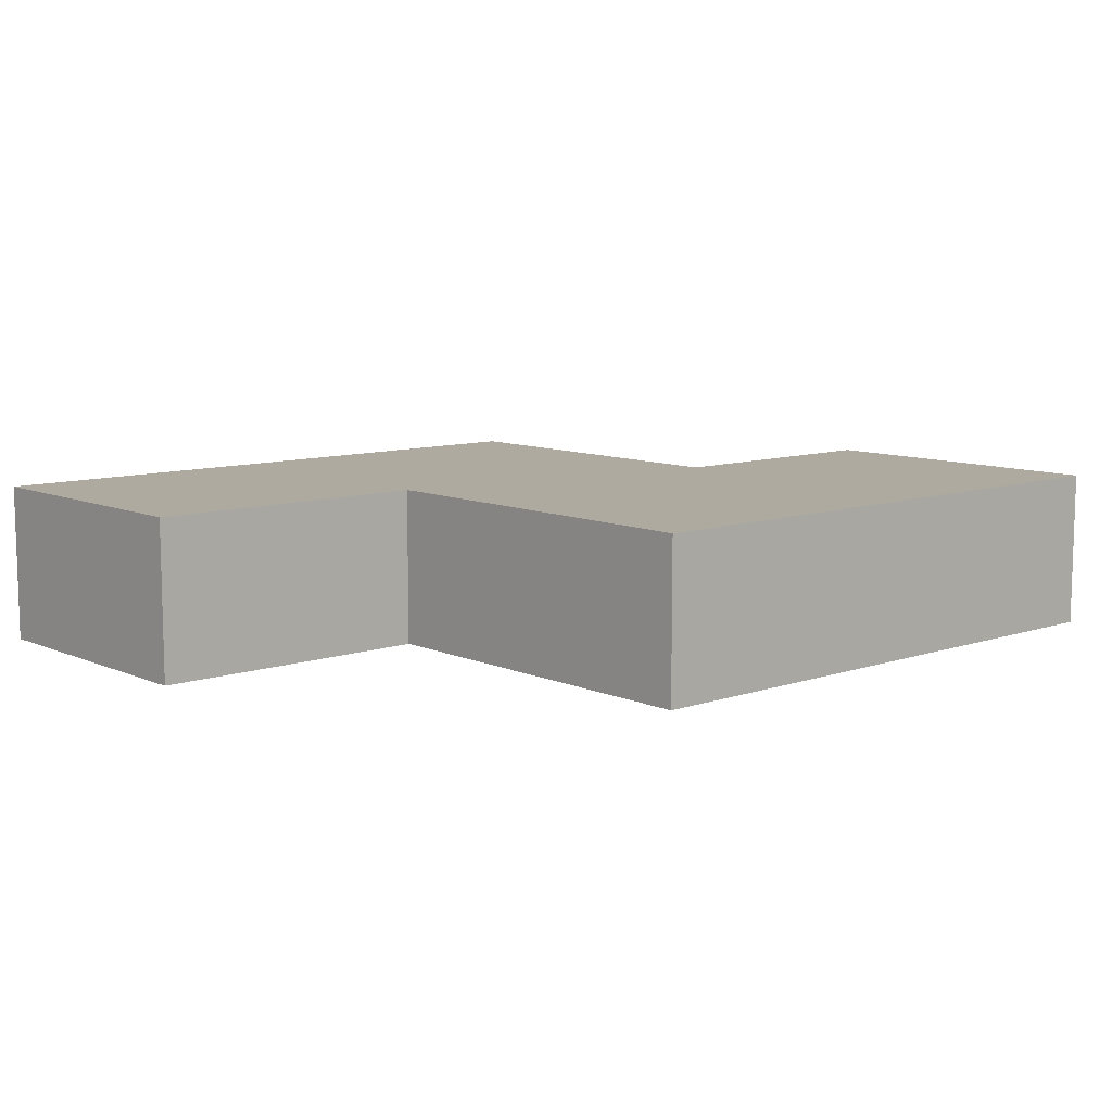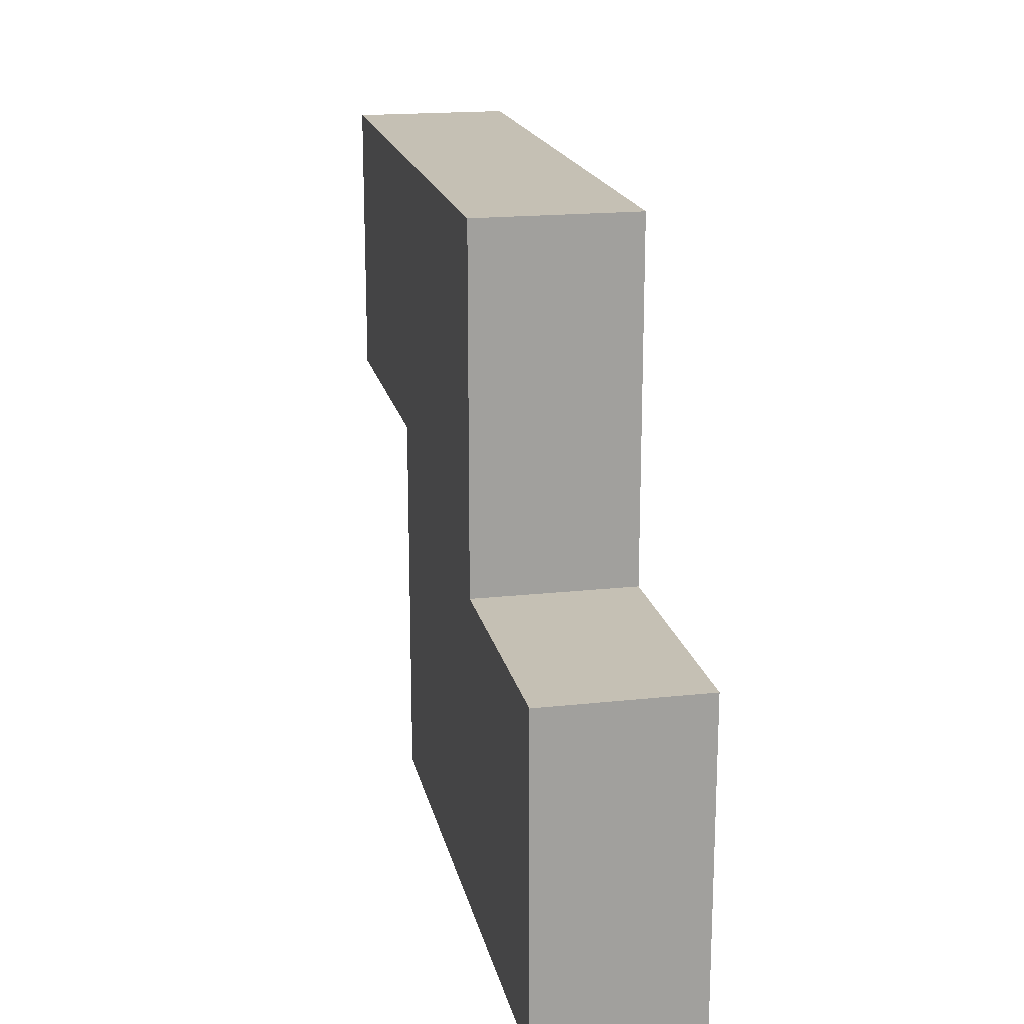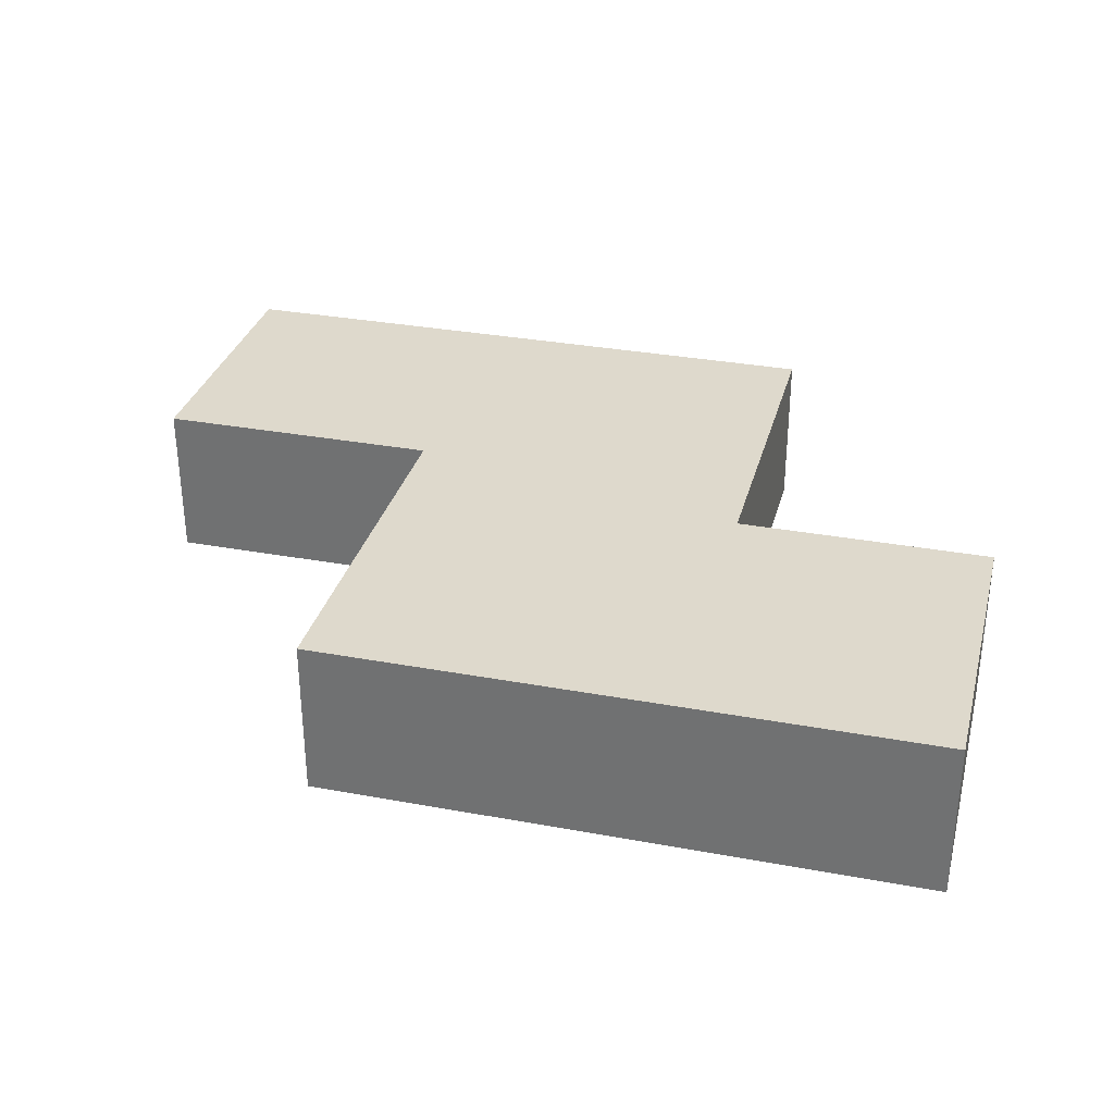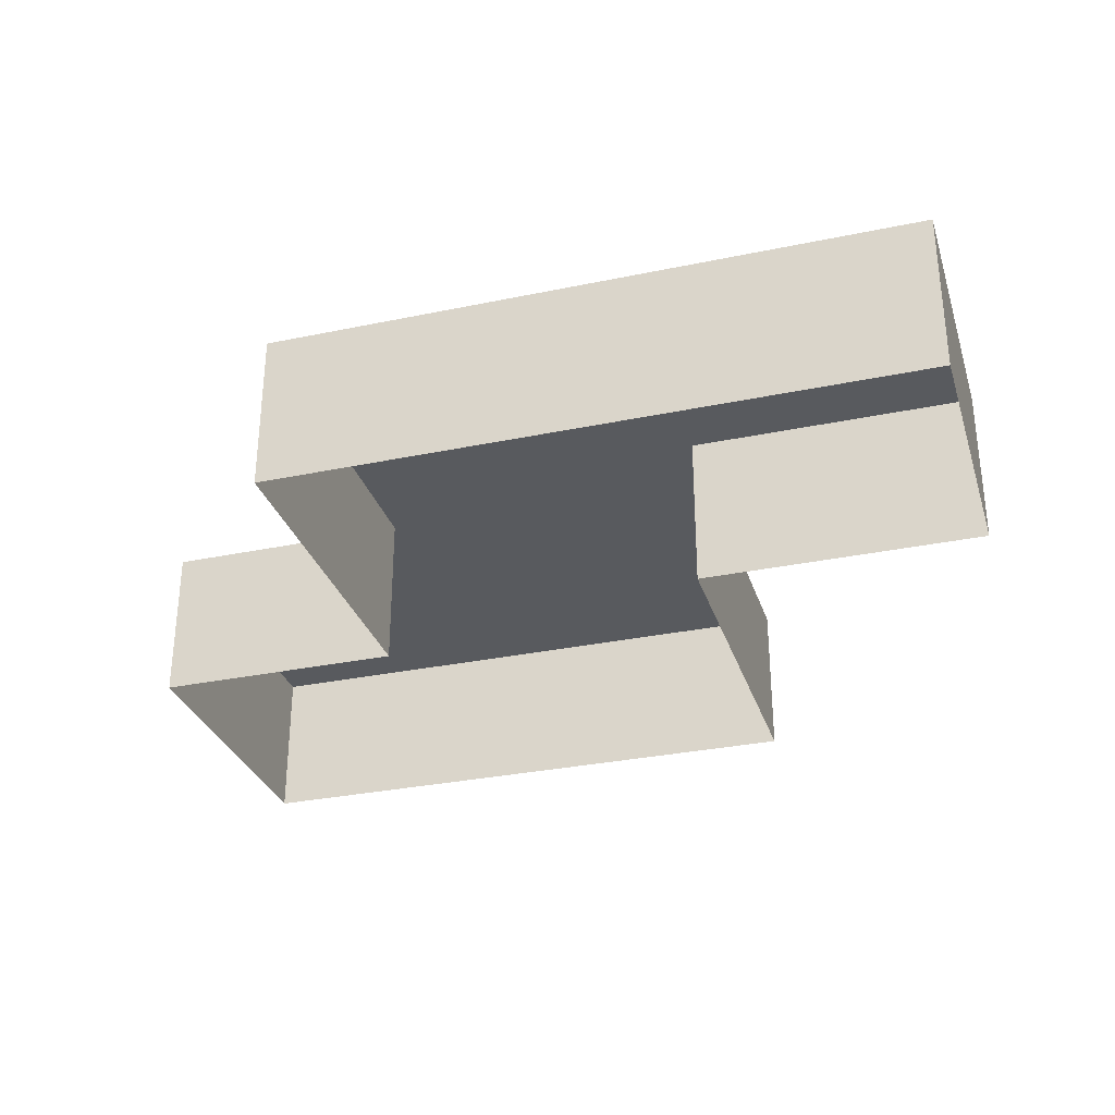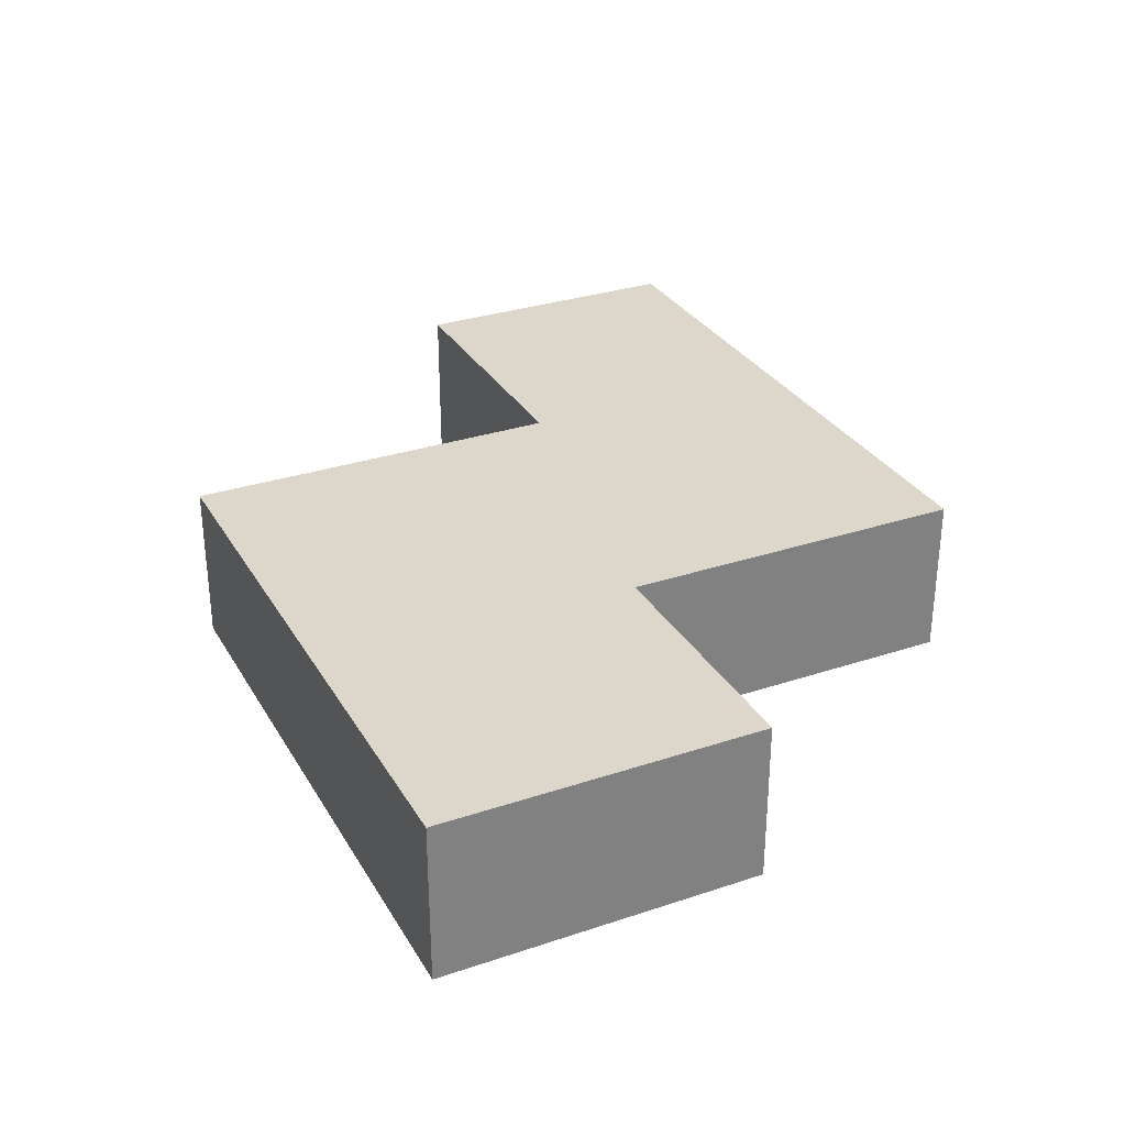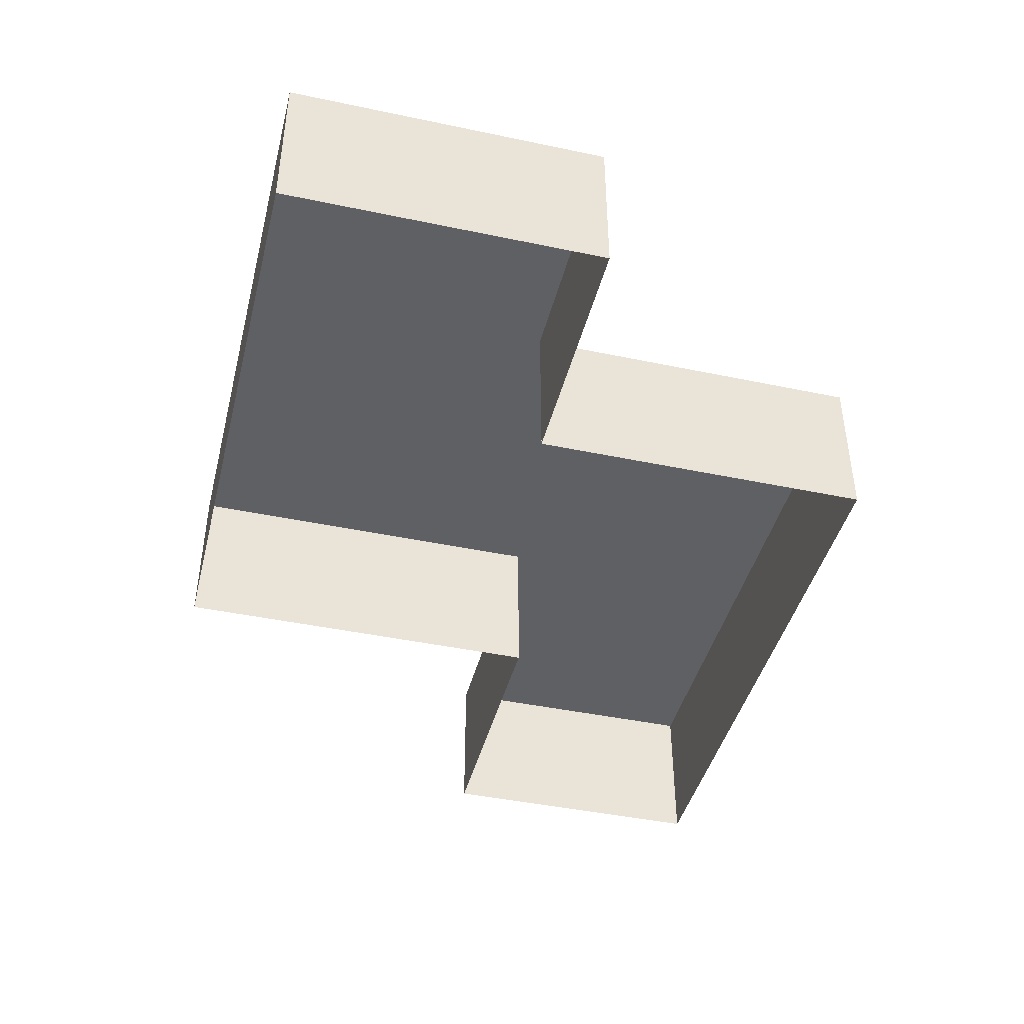
<metadata>
{"format":"obj","ext":"obj","renderer":"f3d","projection":"perspective","resolution":1024,"background":"white","views":[{"elev":9.5,"azim":-41.5,"up":"+Z"},{"elev":18.4,"azim":78.1,"up":"+Y"},{"elev":32.2,"azim":14.5,"up":"+Z"},{"elev":-31.0,"azim":-163.4,"up":"+Z"},{"elev":30.7,"azim":64.4,"up":"+Z"},{"elev":-43.1,"azim":76.0,"up":"+Z"}]}
</metadata>
<code>
g fort_frozen_sea_ice_floe_13
v -1.75 1.313 -0.3125
v -1.75 1.313 0.3125
v -1.75 0.1875 0.3125
v -1.75 0.1875 -0.3125
v -1.75 0.1875 -0.3125
v -1.75 0.1875 0.3125
v -0.625 0.1875 0.3125
v -0.625 0.1875 -0.3125
v -0.625 0.1875 -0.3125
v -0.625 0.1875 0.3125
v -0.625 -1.312 0.3125
v -0.625 -1.312 -0.3125
v -0.625 -1.312 -0.3125
v -0.625 -1.312 0.3125
v 1.75 -1.312 0.3125
v 1.75 -1.312 -0.3125
v 1.75 -1.312 -0.3125
v 1.75 -1.312 0.3125
v 1.75 -0.0625 0.3125
v 1.75 -0.0625 -0.3125
v 1.75 -0.0625 -0.3125
v 1.75 -0.0625 0.3125
v 0.75 -0.0625 0.3125
v 0.75 -0.0625 -0.3125
v 0.75 -0.0625 -0.3125
v 0.75 -0.0625 0.3125
v 0.75 1.313 0.3125
v 0.75 1.313 -0.3125
v 0.75 1.313 -0.3125
v 0.75 1.313 0.3125
v -1.75 1.313 0.3125
v -1.75 1.313 -0.3125
f -30 -31 -32
f -29 -30 -32
f -26 -27 -28
f -25 -26 -28
f -22 -23 -24
f -21 -22 -24
f -18 -19 -20
f -17 -18 -20
f -14 -15 -16
f -13 -14 -16
f -10 -11 -12
f -9 -10 -12
f -6 -7 -8
f -5 -6 -8
f -2 -3 -4
f -1 -2 -4
v 1.75 -1.312 0.3125
v -0.625 -1.312 0.3125
v 0.75 -0.0625 0.3125
v 1.75 -0.0625 0.3125
v -0.625 0.1875 0.3125
v -1.75 1.313 0.3125
v 0.75 1.313 0.3125
v -1.75 0.1875 0.3125
f -6 -7 -8
f -5 -6 -8
f -4 -7 -6
f -3 -4 -6
f -2 -3 -6
f -1 -4 -3

</code>
